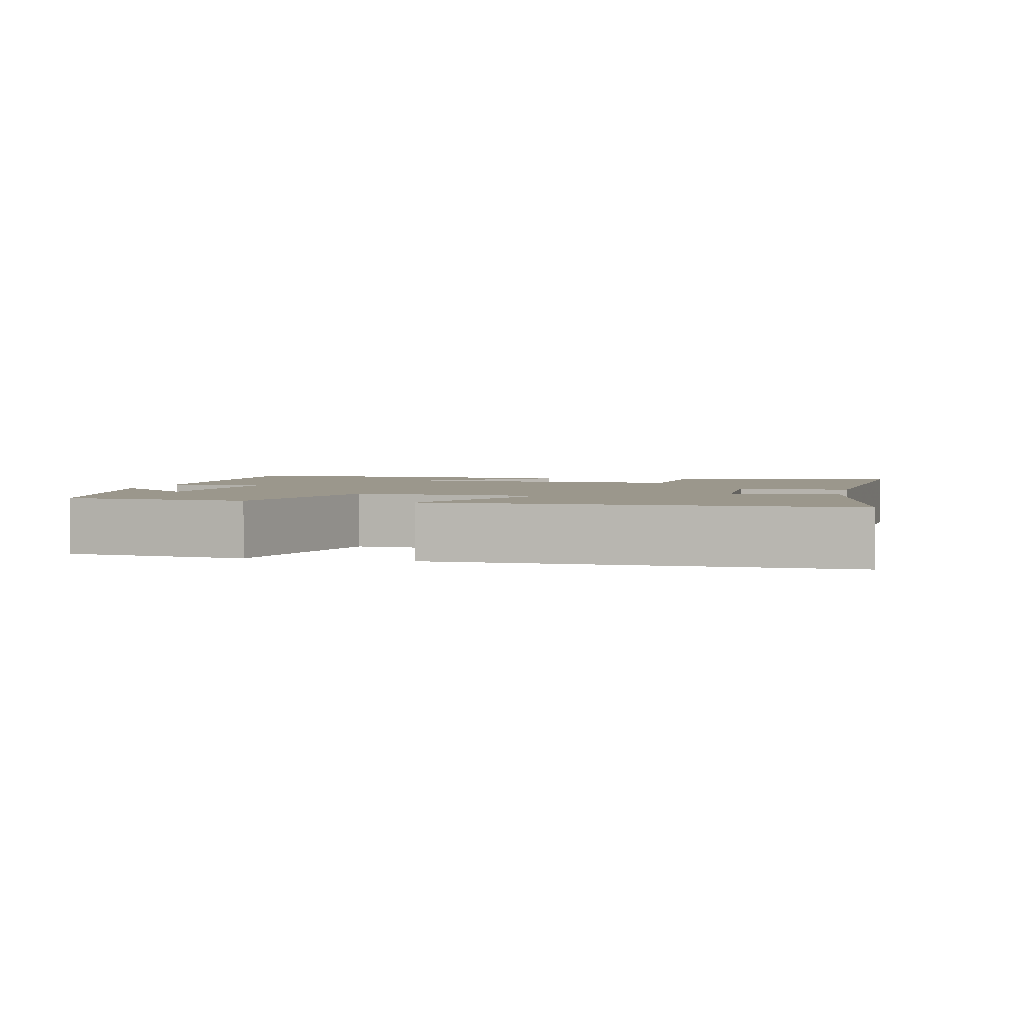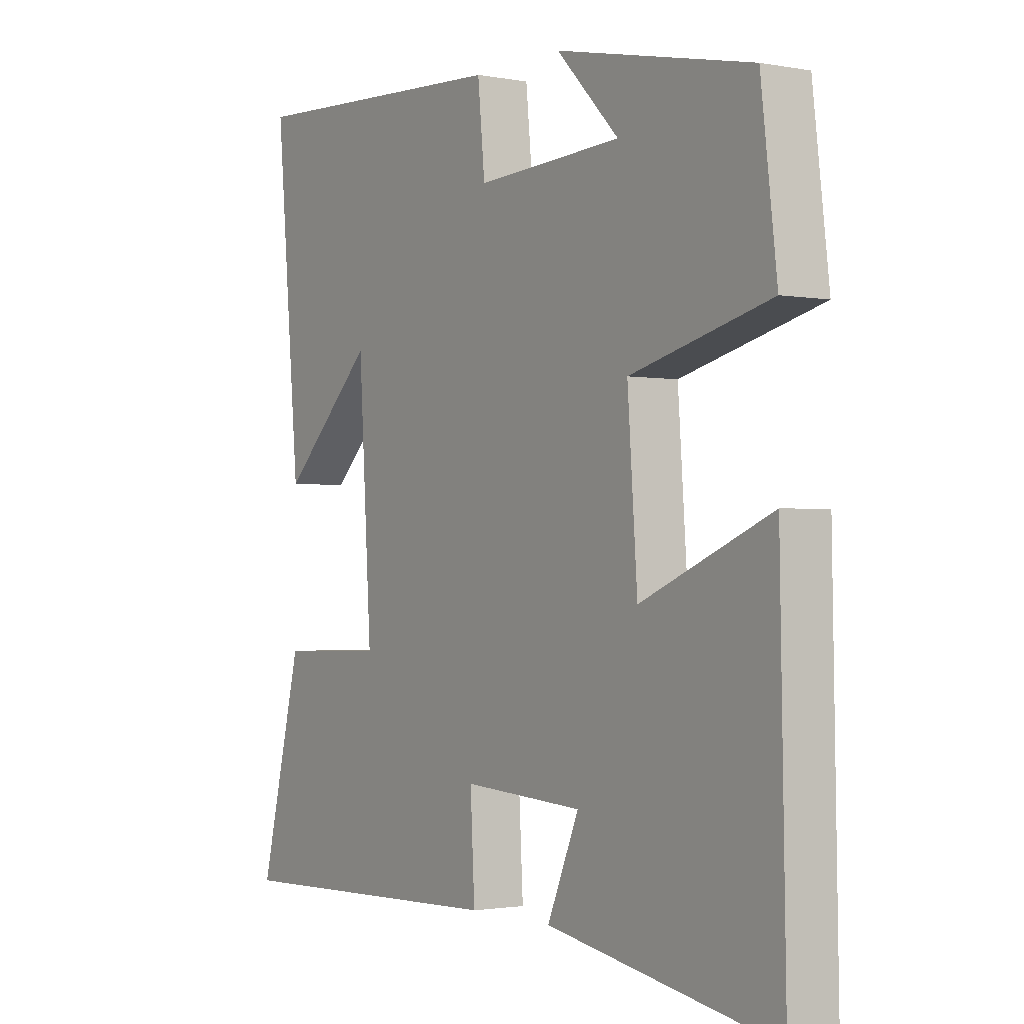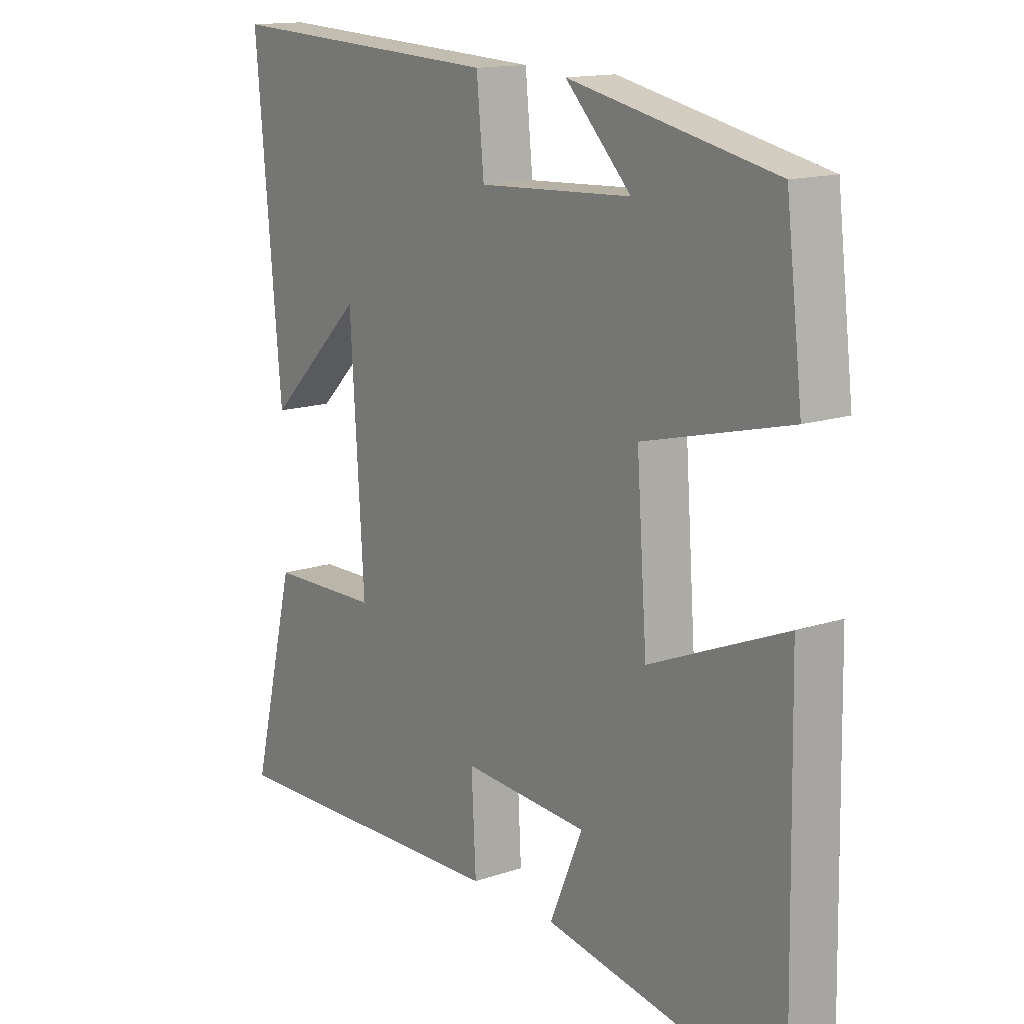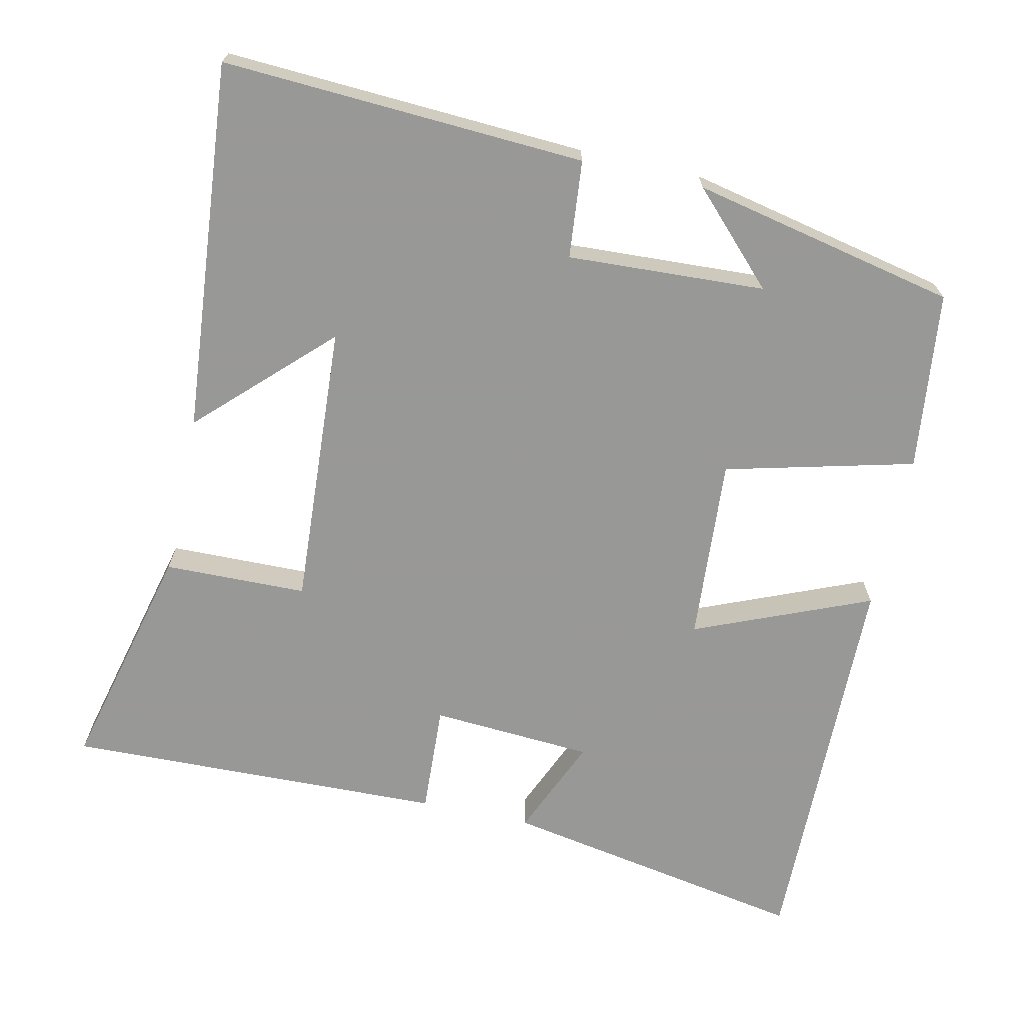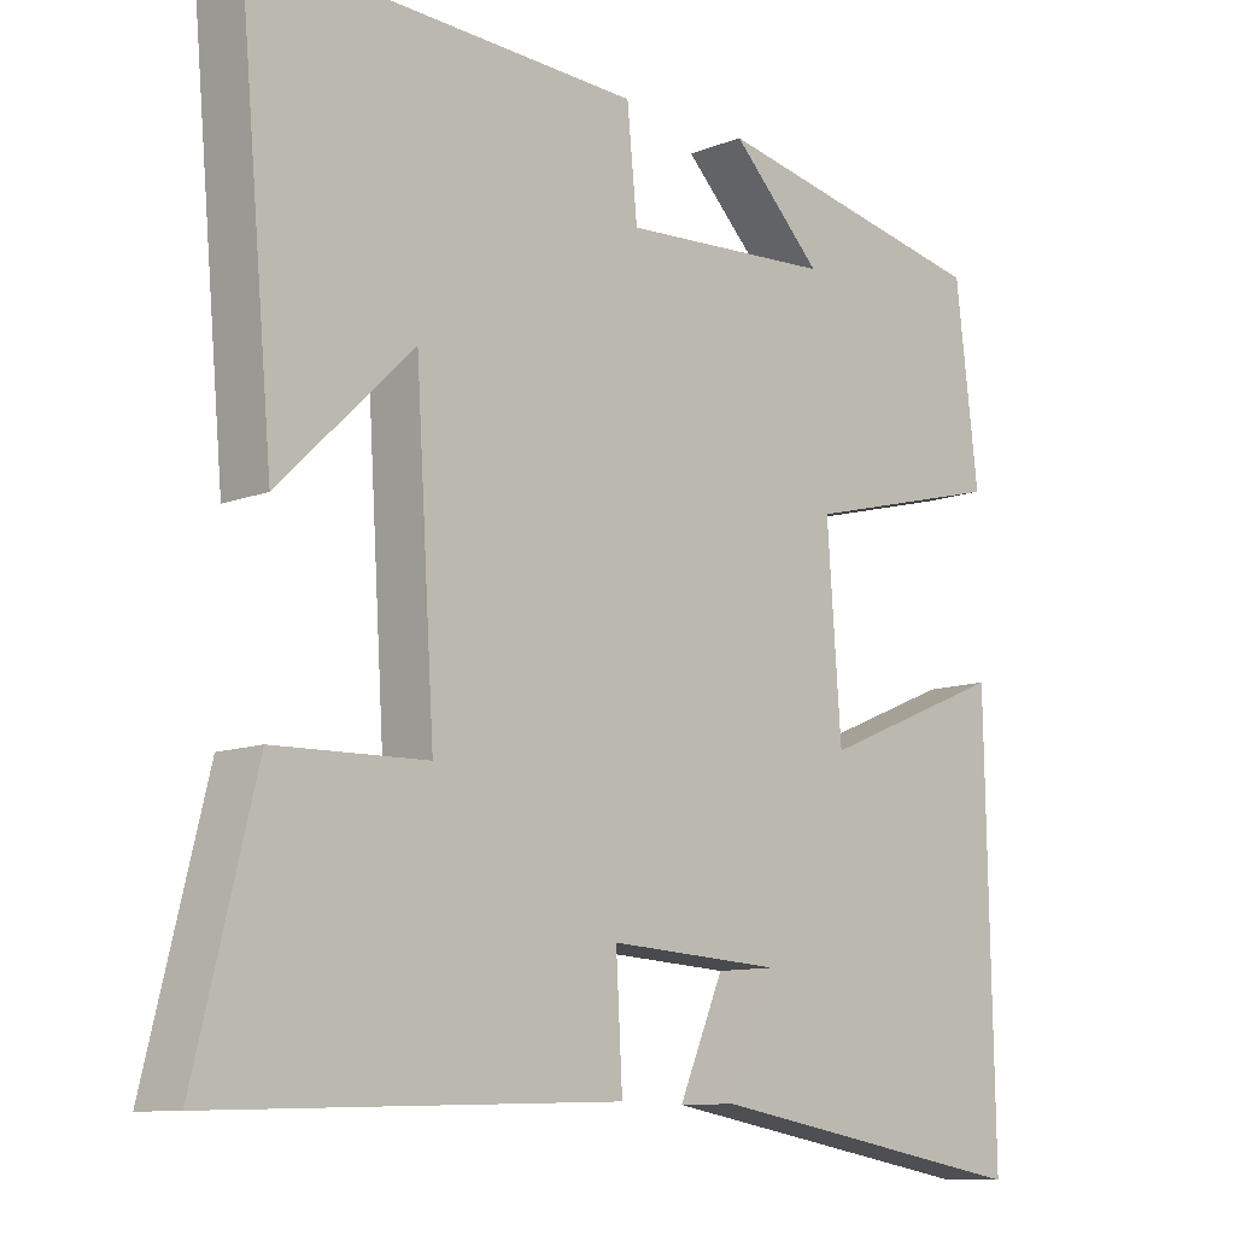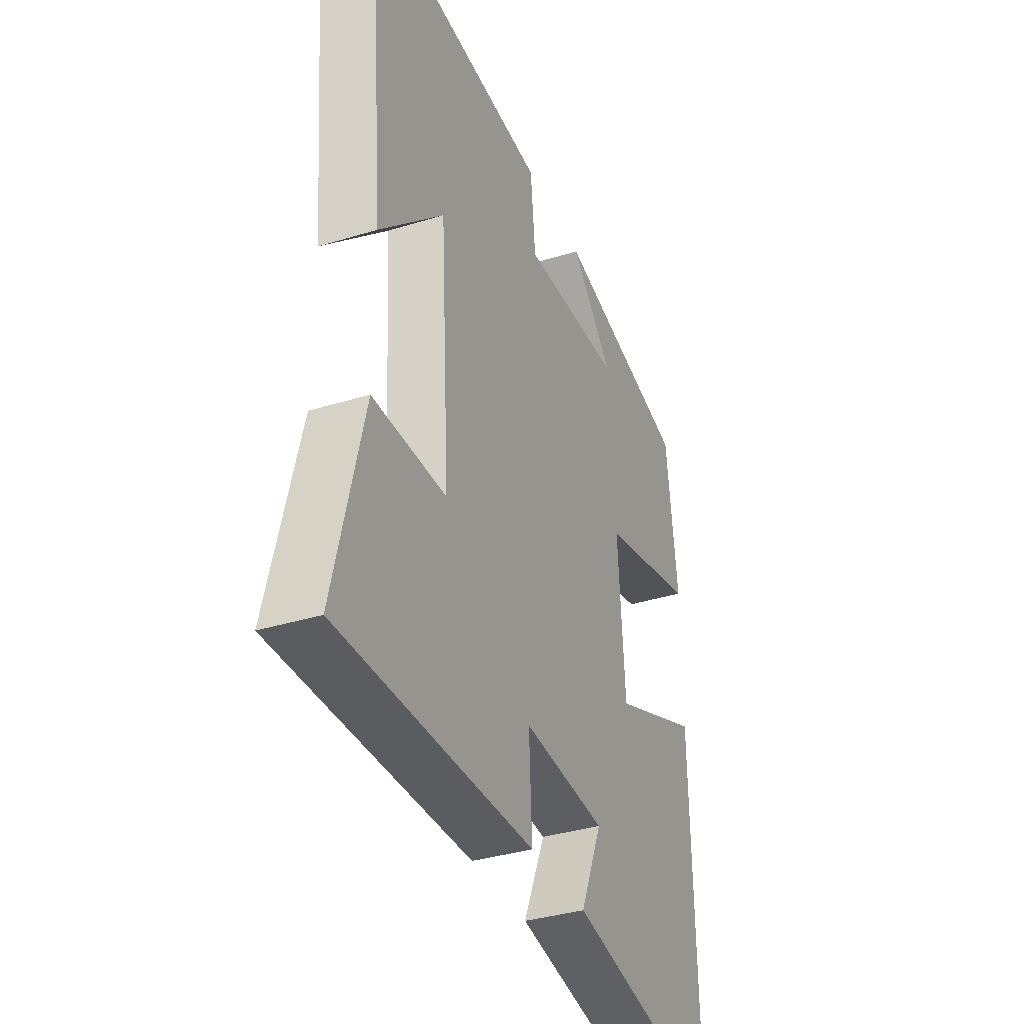
<metadata>
{"format":"obj","ext":"obj","renderer":"f3d","projection":"perspective","resolution":1024,"background":"white","views":[{"elev":2.6,"azim":103.5,"up":"+Y"},{"elev":-1.6,"azim":55.9,"up":"+Z"},{"elev":14.5,"azim":53.5,"up":"+Z"},{"elev":-68.5,"azim":-12.5,"up":"+Y"},{"elev":-10.3,"azim":-44.9,"up":"+Z"},{"elev":-35.9,"azim":-67.9,"up":"+Z"}]}
</metadata>
<code>
v -0.545 0.07 0.525
v -0.054 0.07 0.5
v -0.041 0.07 0.368
v 0.227 0.07 0.382
v 0.112 0.07 0.5
v 0.471 0.07 0.424
v 0.5 0.07 0.182
v 0.244 0.07 0.117
v 0.262 0.07 -0.133
v 0.5 0.07 -0.034
v 0.51 0.07 -0.575
v 0.092 0.07 -0.5
v 0.15 0.07 -0.364
v -0.07 0.07 -0.35
v -0.062 0.07 -0.5
v -0.577 0.07 -0.515
v -0.5 0.07 -0.201
v -0.306 0.07 -0.197
v -0.33 0.07 0.189
v -0.5 0.07 0.023
v -0.545 0 0.525
v -0.054 0 0.5
v -0.041 0 0.368
v 0.227 0 0.382
v 0.112 0 0.5
v 0.471 0 0.424
v 0.5 0 0.182
v 0.244 0 0.117
v 0.262 0 -0.133
v 0.5 0 -0.034
v 0.51 0 -0.575
v 0.092 0 -0.5
v 0.15 0 -0.364
v -0.07 0 -0.35
v -0.062 0 -0.5
v -0.577 0 -0.515
v -0.5 0 -0.201
v -0.306 0 -0.197
v -0.33 0 0.189
v -0.5 0 0.023
f 19 20 1 2
f 18 19 2 3
f 16 17 18
f 15 16 18
f 14 15 18
f 18 3 4
f 14 18 4
f 13 14 4
f 11 12 13
f 10 11 13
f 9 10 13
f 8 9 13
f 8 13 4
f 7 8 4
f 4 5 6 7
f 22 21 40 39
f 23 22 39 38
f 38 37 36
f 38 36 35
f 38 35 34
f 24 23 38
f 24 38 34
f 24 34 33
f 33 32 31
f 33 31 30
f 33 30 29
f 33 29 28
f 24 33 28
f 24 28 27
f 27 26 25 24
f 1 21 22 2
f 2 22 23 3
f 3 23 24 4
f 4 24 25 5
f 5 25 26 6
f 6 26 27 7
f 7 27 28 8
f 8 28 29 9
f 9 29 30 10
f 10 30 31 11
f 11 31 32 12
f 12 32 33 13
f 13 33 34 14
f 14 34 35 15
f 15 35 36 16
f 16 36 37 17
f 17 37 38 18
f 18 38 39 19
f 19 39 40 20
f 20 40 21 1

</code>
